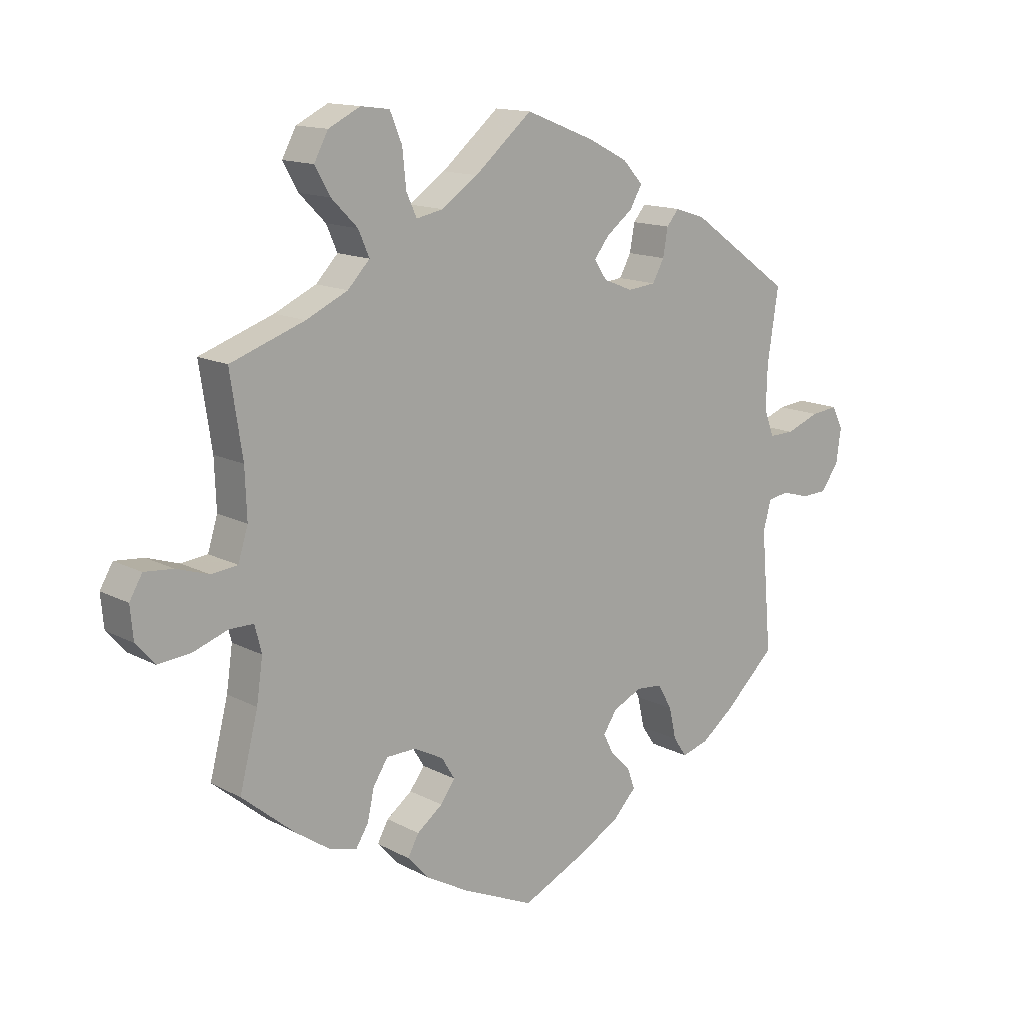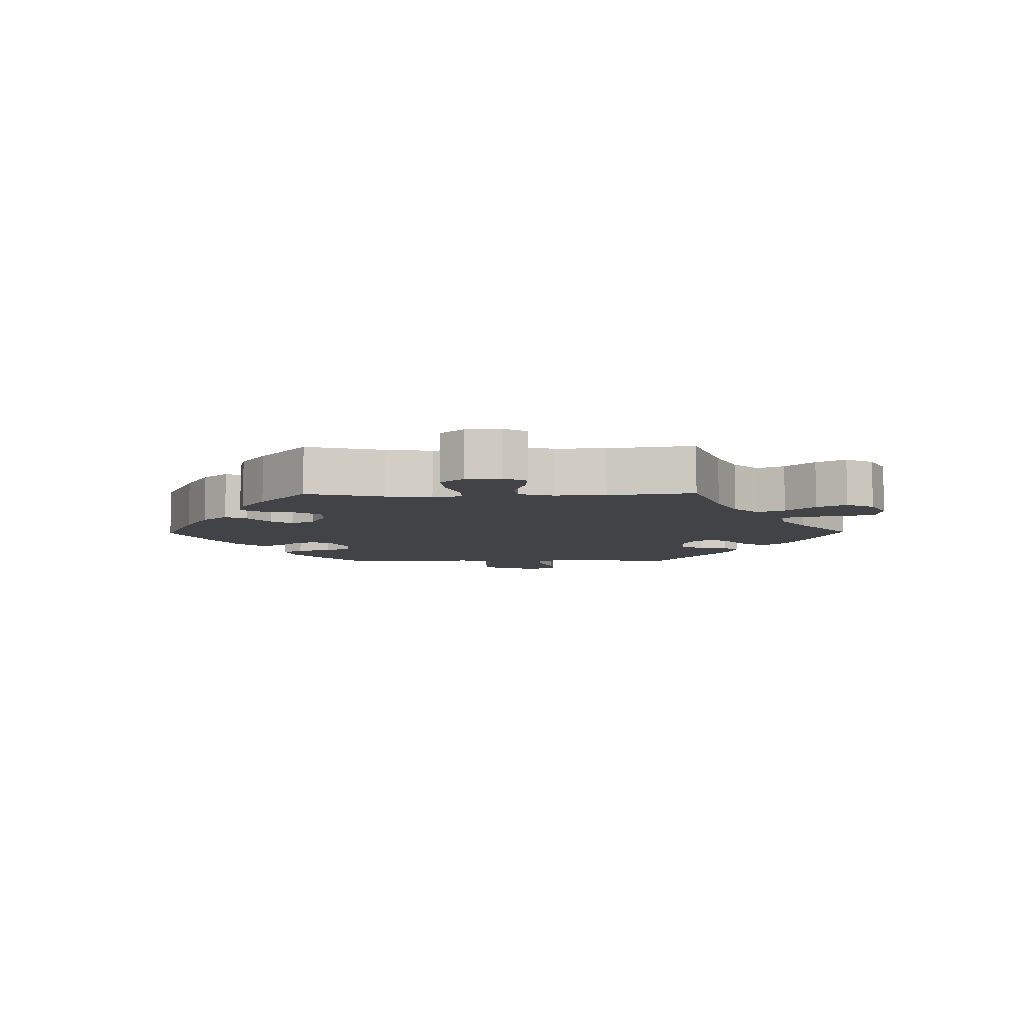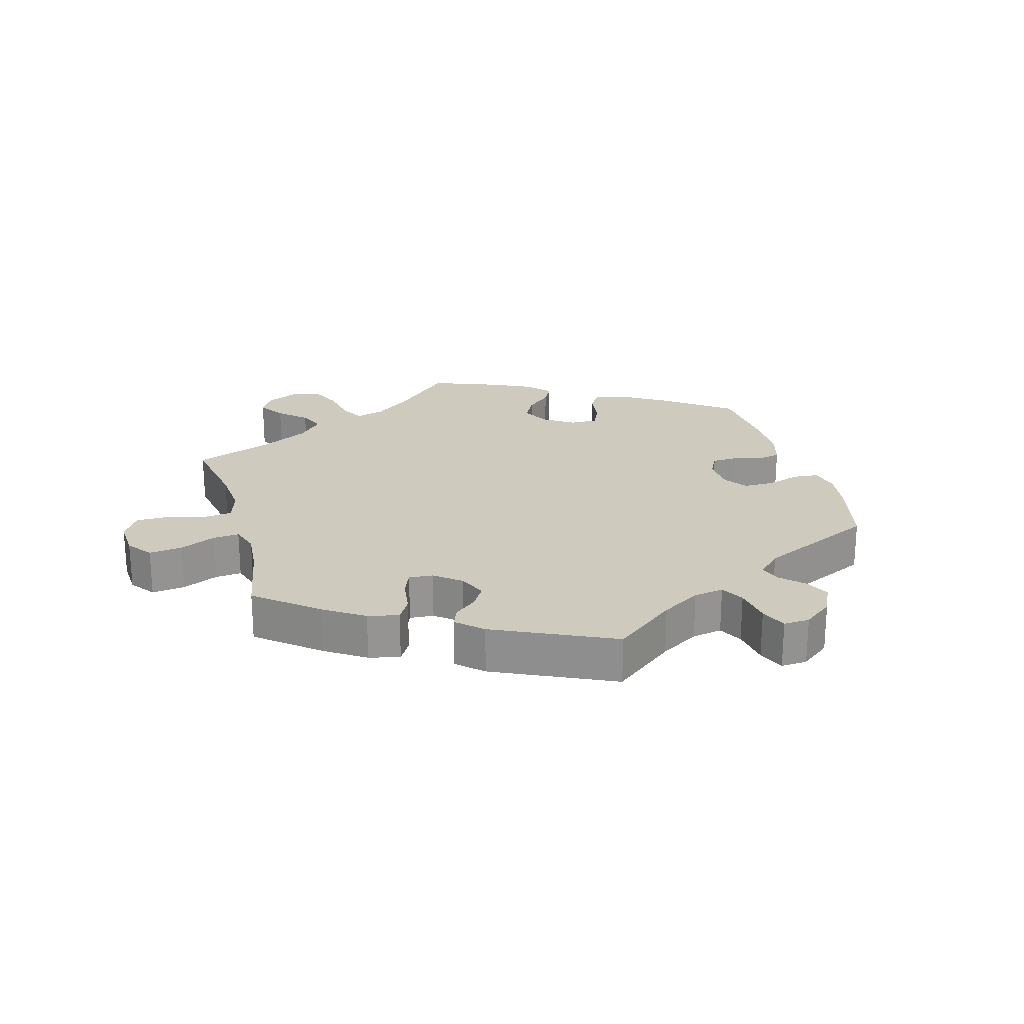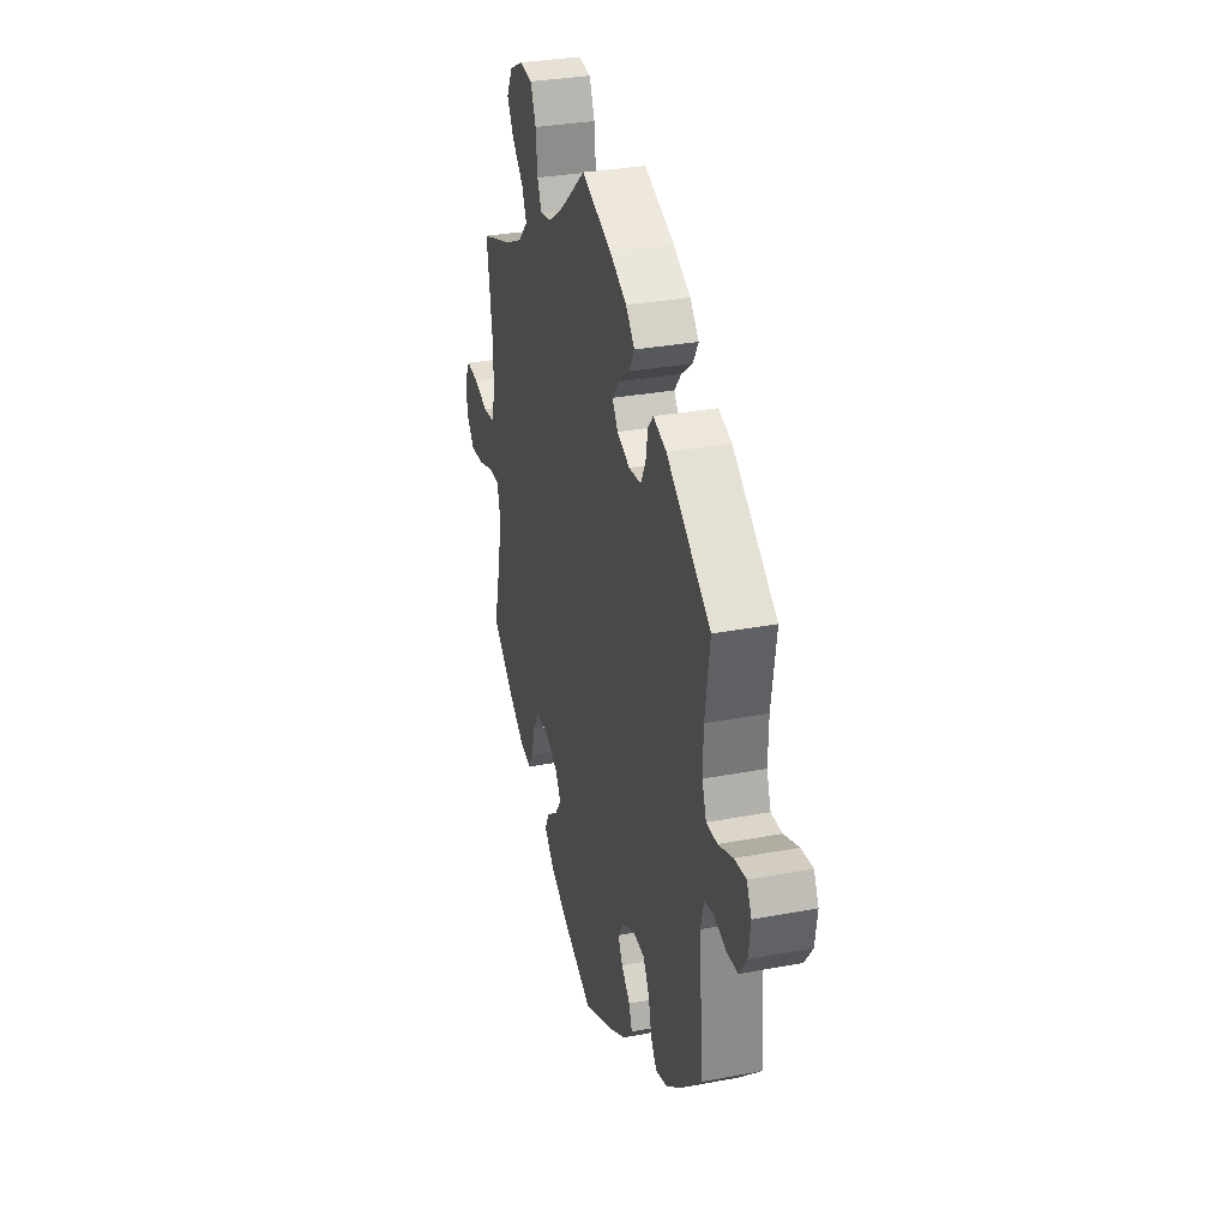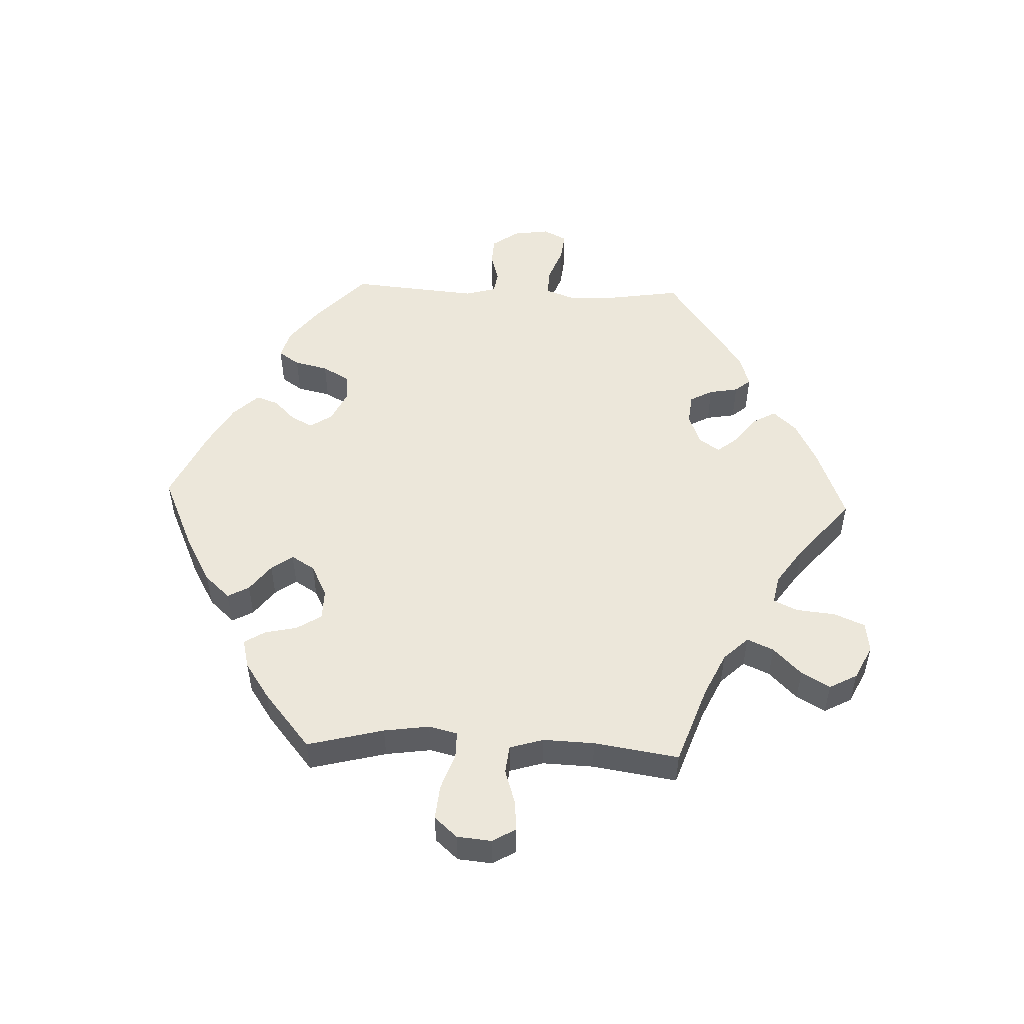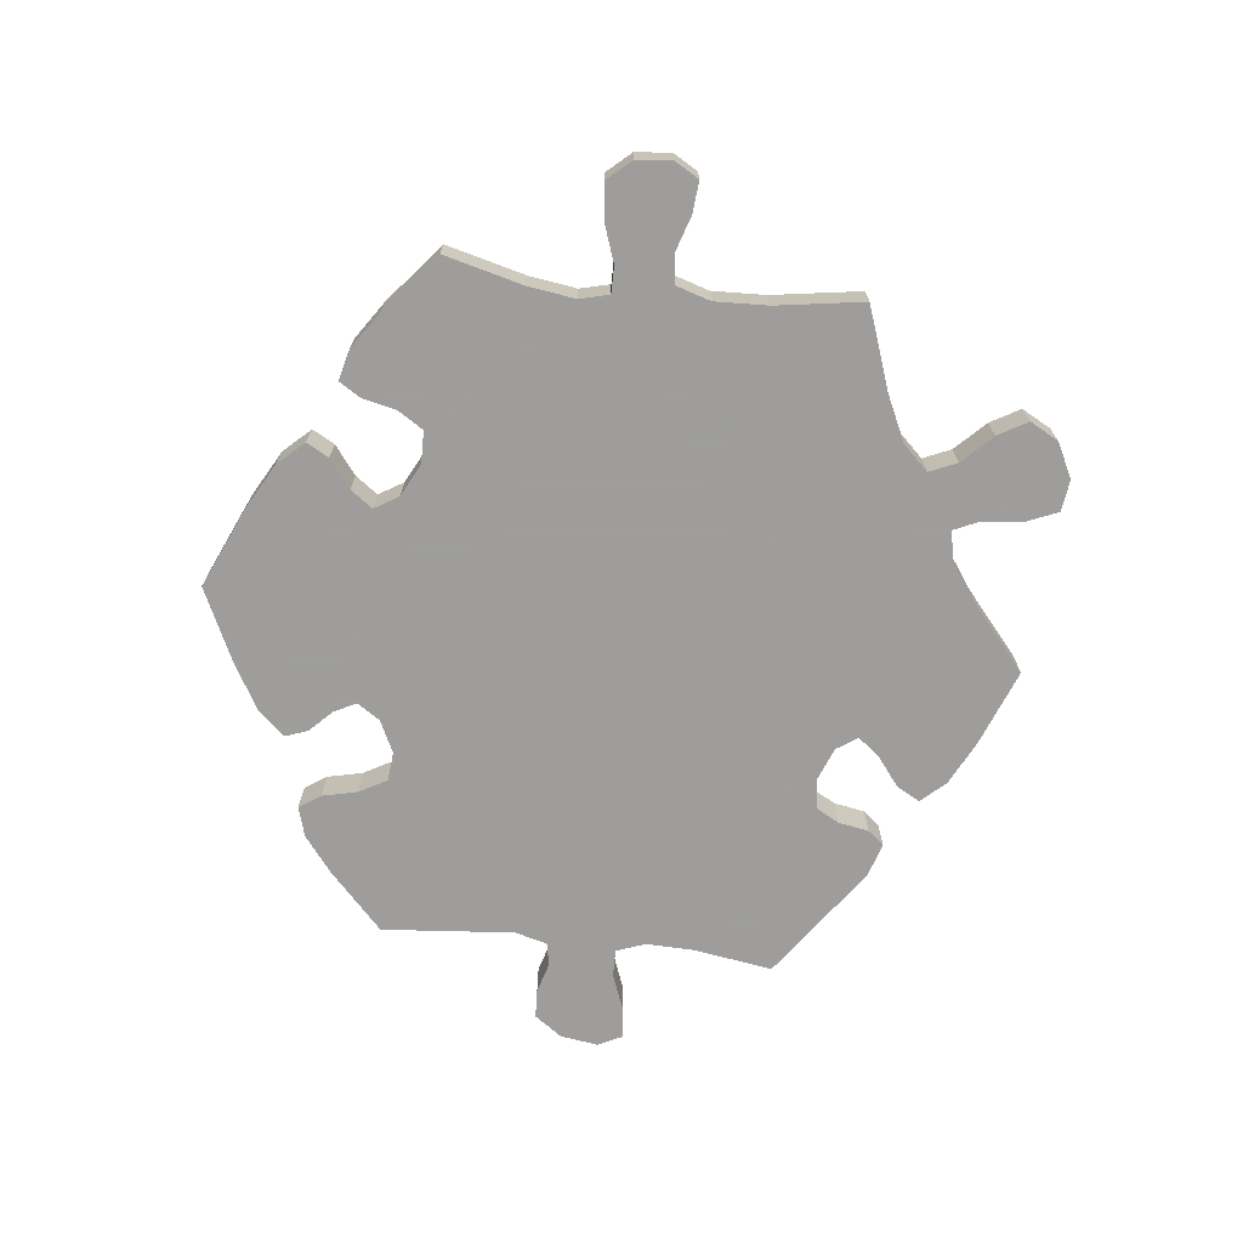
<metadata>
{"format":"obj","ext":"obj","renderer":"f3d","projection":"perspective","resolution":1024,"background":"white","views":[{"elev":13.9,"azim":-40.6,"up":"+Z"},{"elev":-7.1,"azim":-89.1,"up":"+Y"},{"elev":23.2,"azim":44.6,"up":"+Y"},{"elev":31.4,"azim":75.0,"up":"+Z"},{"elev":51.7,"azim":-87.7,"up":"+Y"},{"elev":-70.7,"azim":-96.4,"up":"+Y"}]}
</metadata>
<code>
v 0.483 0.07 0.171
v 0.481 0.07 0.101
v 0.497 0.07 0.057
v 0.538 0.07 0.058
v 0.593 0.07 0.079
v 0.637 0.07 0.084
v 0.655 0.07 0.048
v 0.647 0.07 -0.008
v 0.618 0.07 -0.049
v 0.576 0.07 -0.051
v 0.531 0.07 -0.038
v 0.497 0.07 -0.044
v 0.484 0.07 -0.092
v 0.501 0.07 -0.289
v 0.417 0.07 -0.368
v 0.364 0.07 -0.409
v 0.32 0.07 -0.422
v 0.298 0.07 -0.39
v 0.286 0.07 -0.338
v 0.263 0.07 -0.297
v 0.22 0.07 -0.293
v 0.172 0.07 -0.316
v 0.15 0.07 -0.35
v 0.167 0.07 -0.383
v 0.2 0.07 -0.416
v 0.212 0.07 -0.45
v 0.175 0.07 -0.489
v 0.111 0.07 -0.526
v 0 0.07 -0.578
v -0.119 0.07 -0.525
v -0.187 0.07 -0.487
v -0.223 0.07 -0.448
v -0.205 0.07 -0.415
v -0.163 0.07 -0.383
v -0.139 0.07 -0.35
v -0.161 0.07 -0.314
v -0.21 0.07 -0.289
v -0.258 0.07 -0.29
v -0.282 0.07 -0.328
v -0.293 0.07 -0.378
v -0.313 0.07 -0.41
v -0.358 0.07 -0.399
v -0.414 0.07 -0.361
v -0.501 0.07 -0.289
v -0.471 0.07 -0.171
v -0.461 0.07 -0.101
v -0.472 0.07 -0.057
v -0.512 0.07 -0.057
v -0.569 0.07 -0.077
v -0.622 0.07 -0.082
v -0.653 0.07 -0.047
v -0.658 0.07 0.006
v -0.637 0.07 0.042
v -0.59 0.07 0.038
v -0.537 0.07 0.021
v -0.494 0.07 0.026
v -0.478 0.07 0.078
v -0.481 0.07 0.157
v -0.501 0.07 0.288
v -0.38 0.07 0.331
v -0.312 0.07 0.363
v -0.276 0.07 0.401
v -0.294 0.07 0.442
v -0.337 0.07 0.485
v -0.362 0.07 0.529
v -0.339 0.07 0.572
v -0.287 0.07 0.598
v -0.24 0.07 0.592
v -0.22 0.07 0.544
v -0.214 0.07 0.484
v -0.197 0.07 0.447
v -0.153 0.07 0.456
v -0.094 0.07 0.497
v 0 0.07 0.577
v 0.113 0.07 0.533
v 0.178 0.07 0.5
v 0.211 0.07 0.464
v 0.191 0.07 0.429
v 0.148 0.07 0.396
v 0.123 0.07 0.364
v 0.144 0.07 0.333
v 0.192 0.07 0.314
v 0.238 0.07 0.319
v 0.257 0.07 0.354
v 0.265 0.07 0.399
v 0.285 0.07 0.423
v 0.335 0.07 0.407
v 0.501 0.07 0.289
v 0.483 0 0.171
v 0.481 0 0.101
v 0.497 0 0.057
v 0.538 0 0.058
v 0.593 0 0.079
v 0.637 0 0.084
v 0.655 0 0.048
v 0.647 0 -0.008
v 0.618 0 -0.049
v 0.576 0 -0.051
v 0.531 0 -0.038
v 0.497 0 -0.044
v 0.484 0 -0.092
v 0.501 0 -0.289
v 0.417 0 -0.368
v 0.364 0 -0.409
v 0.32 0 -0.422
v 0.298 0 -0.39
v 0.286 0 -0.338
v 0.263 0 -0.297
v 0.22 0 -0.293
v 0.172 0 -0.316
v 0.15 0 -0.35
v 0.167 0 -0.383
v 0.2 0 -0.416
v 0.212 0 -0.45
v 0.175 0 -0.489
v 0.111 0 -0.526
v 0 0 -0.578
v -0.119 0 -0.525
v -0.187 0 -0.487
v -0.223 0 -0.448
v -0.205 0 -0.415
v -0.163 0 -0.383
v -0.139 0 -0.35
v -0.161 0 -0.314
v -0.21 0 -0.289
v -0.258 0 -0.29
v -0.282 0 -0.328
v -0.293 0 -0.378
v -0.313 0 -0.41
v -0.358 0 -0.399
v -0.414 0 -0.361
v -0.501 0 -0.289
v -0.471 0 -0.171
v -0.461 0 -0.101
v -0.472 0 -0.057
v -0.512 0 -0.057
v -0.569 0 -0.077
v -0.622 0 -0.082
v -0.653 0 -0.047
v -0.658 0 0.006
v -0.637 0 0.042
v -0.59 0 0.038
v -0.537 0 0.021
v -0.494 0 0.026
v -0.478 0 0.078
v -0.481 0 0.157
v -0.501 0 0.288
v -0.38 0 0.331
v -0.312 0 0.363
v -0.276 0 0.401
v -0.294 0 0.442
v -0.337 0 0.485
v -0.362 0 0.529
v -0.339 0 0.572
v -0.287 0 0.598
v -0.24 0 0.592
v -0.22 0 0.544
v -0.214 0 0.484
v -0.197 0 0.447
v -0.153 0 0.456
v -0.094 0 0.497
v 0 0 0.577
v 0.113 0 0.533
v 0.178 0 0.5
v 0.211 0 0.464
v 0.191 0 0.429
v 0.148 0 0.396
v 0.123 0 0.364
v 0.144 0 0.333
v 0.192 0 0.314
v 0.238 0 0.319
v 0.257 0 0.354
v 0.265 0 0.399
v 0.285 0 0.423
v 0.335 0 0.407
v 0.501 0 0.289
f 87 88 1
f 84 85 86 87
f 83 84 87 1
f 82 83 1 2
f 81 82 2 3
f 76 77 78 79
f 76 79 80
f 73 74 75 76
f 72 73 76 80
f 71 72 80 81
f 67 68 69 70
f 67 70 71
f 66 67 71
f 63 64 65 66
f 62 63 66 71
f 61 62 71 81
f 58 59 60
f 57 58 60 61
f 56 57 61 81
f 52 53 54 55
f 52 55 56
f 51 52 56
f 48 49 50 51
f 47 48 51 56
f 42 43 44 45
f 42 45 46
f 39 40 41 42
f 38 39 42 46
f 37 38 46 47
f 31 32 33 34
f 31 34 35
f 30 31 35
f 29 30 35
f 28 29 35
f 27 28 35 36
f 24 25 26 27
f 23 24 27 36
f 16 17 18 19
f 16 19 20
f 13 14 15 16
f 12 13 16 20
f 8 9 10 11
f 8 11 12
f 7 8 12
f 4 5 6 7
f 3 4 7 12
f 22 23 36 37
f 21 22 37 47
f 21 47 56 81
f 20 21 81
f 3 12 20 81
f 89 176 175
f 175 174 173 172
f 89 175 172 171
f 90 89 171 170
f 91 90 170 169
f 167 166 165 164
f 168 167 164
f 164 163 162 161
f 168 164 161 160
f 169 168 160 159
f 158 157 156 155
f 159 158 155
f 159 155 154
f 154 153 152 151
f 159 154 151 150
f 169 159 150 149
f 148 147 146
f 149 148 146 145
f 169 149 145 144
f 143 142 141 140
f 144 143 140
f 144 140 139
f 139 138 137 136
f 144 139 136 135
f 133 132 131 130
f 134 133 130
f 130 129 128 127
f 134 130 127 126
f 135 134 126 125
f 122 121 120 119
f 123 122 119
f 123 119 118
f 123 118 117
f 123 117 116
f 124 123 116 115
f 115 114 113 112
f 124 115 112 111
f 107 106 105 104
f 108 107 104
f 104 103 102 101
f 108 104 101 100
f 99 98 97 96
f 100 99 96
f 100 96 95
f 95 94 93 92
f 100 95 92 91
f 125 124 111 110
f 135 125 110 109
f 169 144 135 109
f 169 109 108
f 169 108 100 91
f 1 89 90 2
f 2 90 91 3
f 3 91 92 4
f 4 92 93 5
f 5 93 94 6
f 6 94 95 7
f 7 95 96 8
f 8 96 97 9
f 9 97 98 10
f 10 98 99 11
f 11 99 100 12
f 12 100 101 13
f 13 101 102 14
f 14 102 103 15
f 15 103 104 16
f 16 104 105 17
f 17 105 106 18
f 18 106 107 19
f 19 107 108 20
f 20 108 109 21
f 21 109 110 22
f 22 110 111 23
f 23 111 112 24
f 24 112 113 25
f 25 113 114 26
f 26 114 115 27
f 27 115 116 28
f 28 116 117 29
f 29 117 118 30
f 30 118 119 31
f 31 119 120 32
f 32 120 121 33
f 33 121 122 34
f 34 122 123 35
f 35 123 124 36
f 36 124 125 37
f 37 125 126 38
f 38 126 127 39
f 39 127 128 40
f 40 128 129 41
f 41 129 130 42
f 42 130 131 43
f 43 131 132 44
f 44 132 133 45
f 45 133 134 46
f 46 134 135 47
f 47 135 136 48
f 48 136 137 49
f 49 137 138 50
f 50 138 139 51
f 51 139 140 52
f 52 140 141 53
f 53 141 142 54
f 54 142 143 55
f 55 143 144 56
f 56 144 145 57
f 57 145 146 58
f 58 146 147 59
f 59 147 148 60
f 60 148 149 61
f 61 149 150 62
f 62 150 151 63
f 63 151 152 64
f 64 152 153 65
f 65 153 154 66
f 66 154 155 67
f 67 155 156 68
f 68 156 157 69
f 69 157 158 70
f 70 158 159 71
f 71 159 160 72
f 72 160 161 73
f 73 161 162 74
f 74 162 163 75
f 75 163 164 76
f 76 164 165 77
f 77 165 166 78
f 78 166 167 79
f 79 167 168 80
f 80 168 169 81
f 81 169 170 82
f 82 170 171 83
f 83 171 172 84
f 84 172 173 85
f 85 173 174 86
f 86 174 175 87
f 87 175 176 88
f 88 176 89 1

</code>
